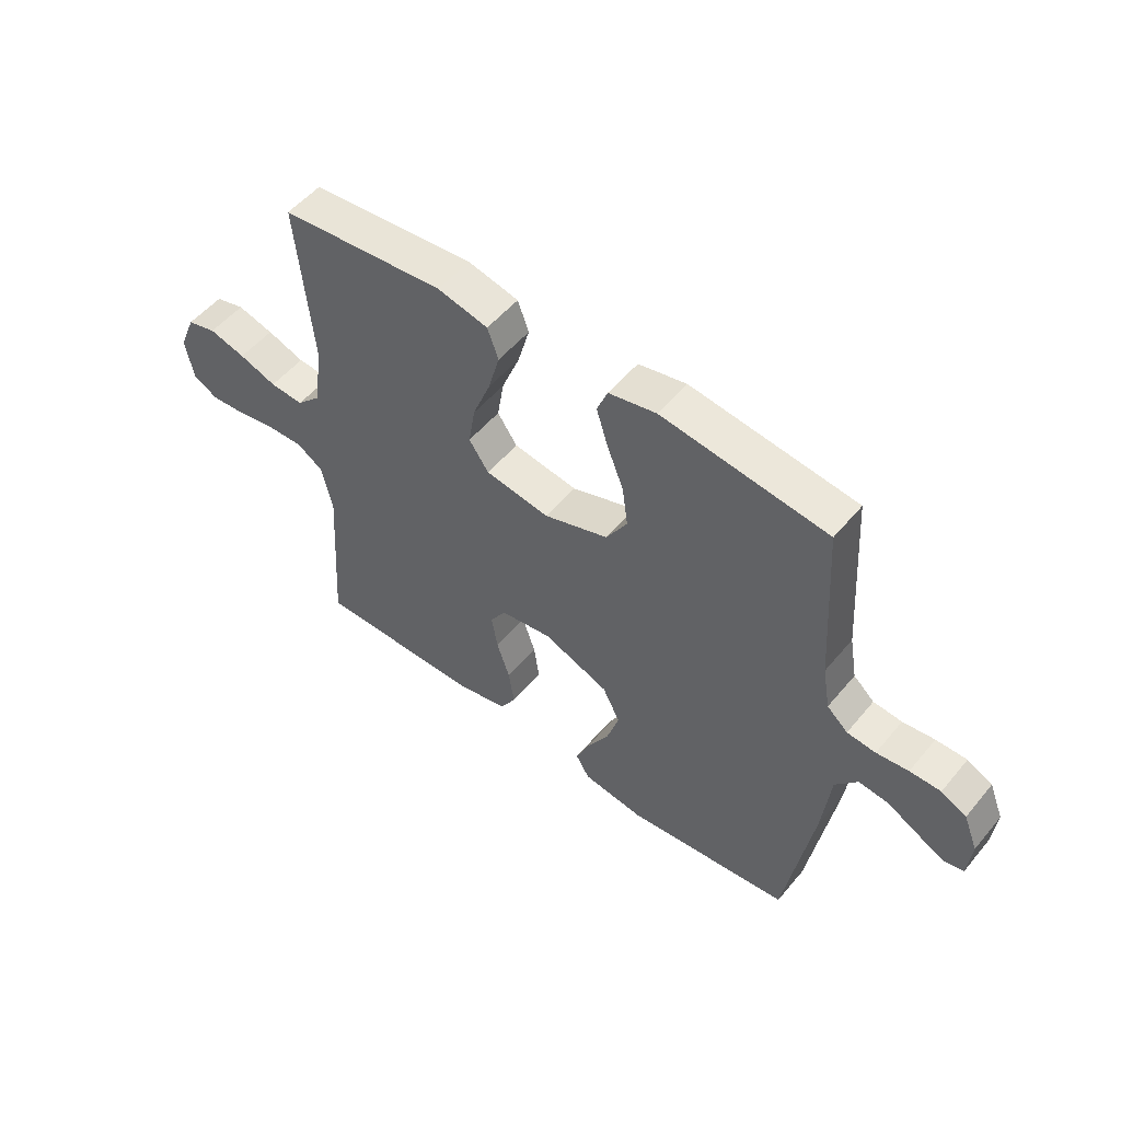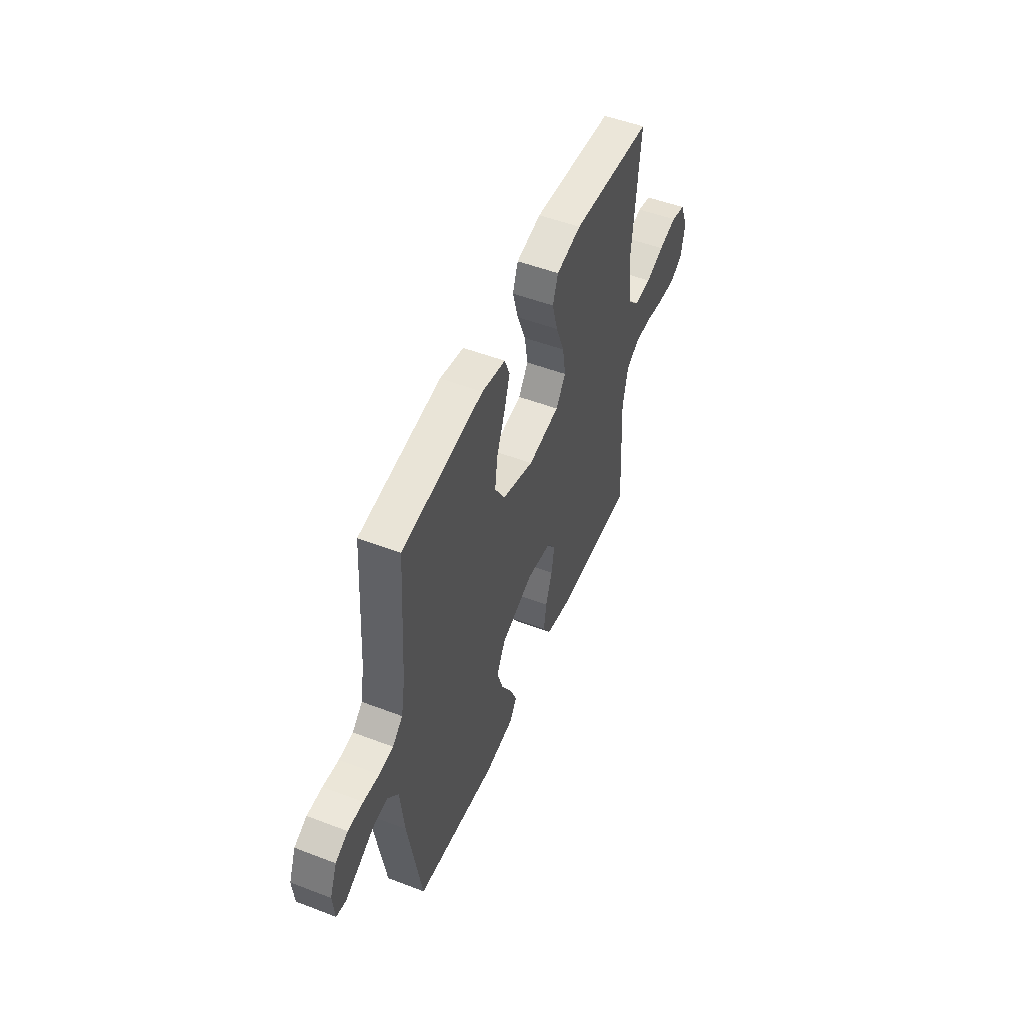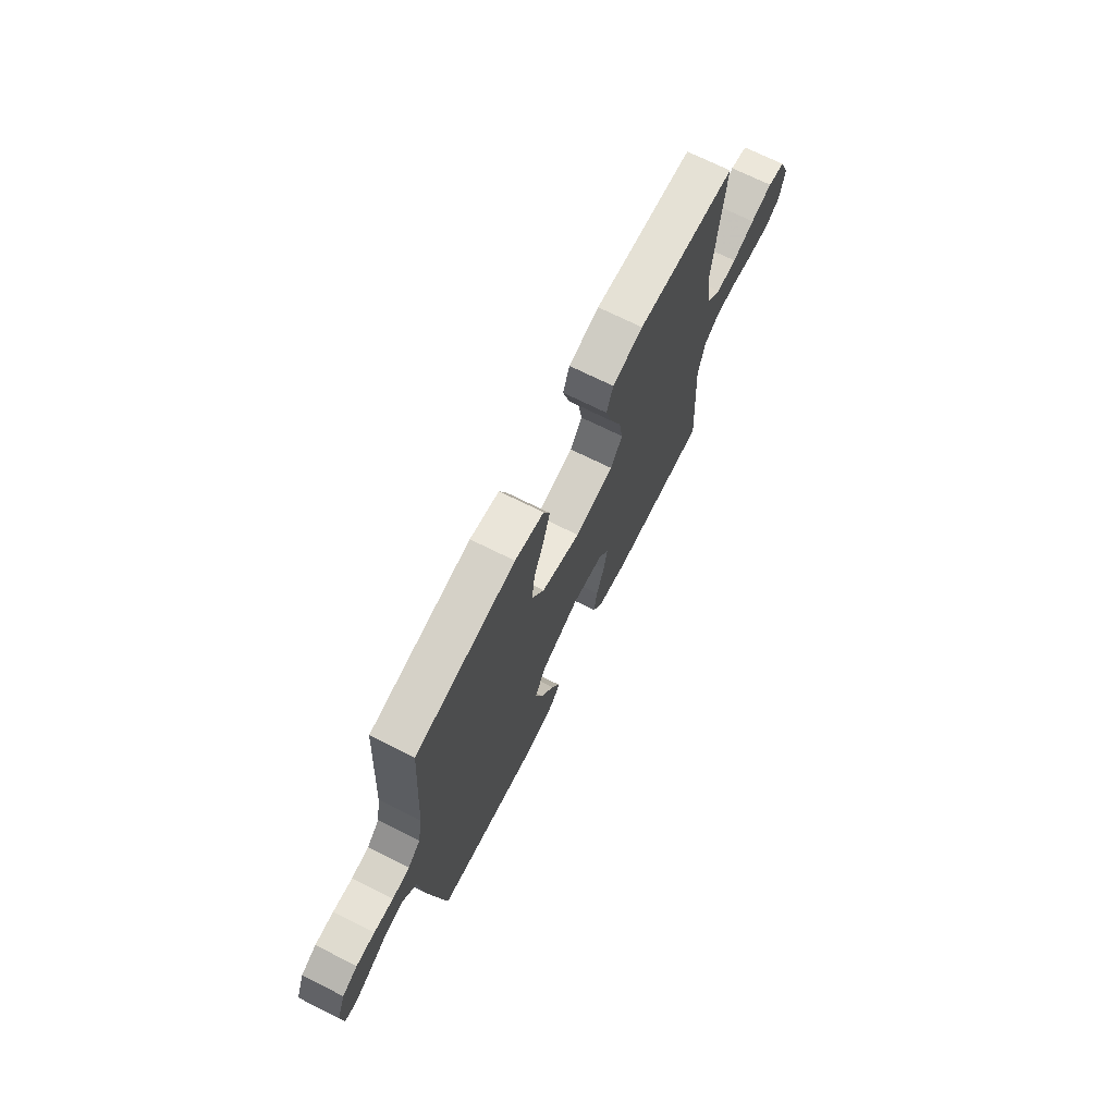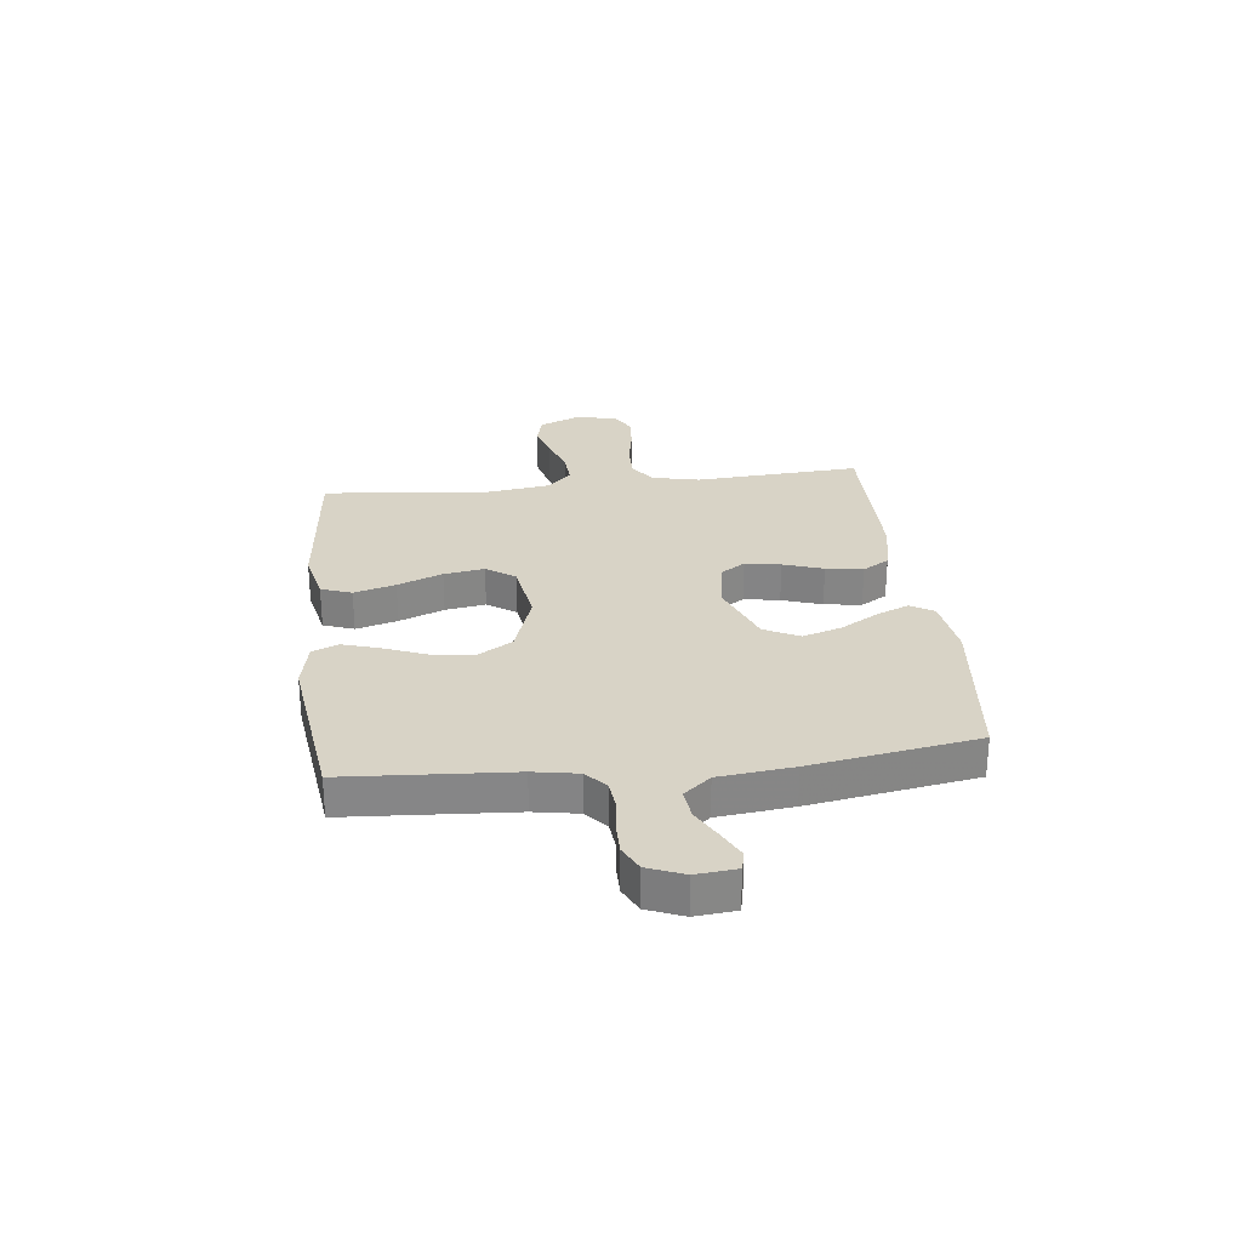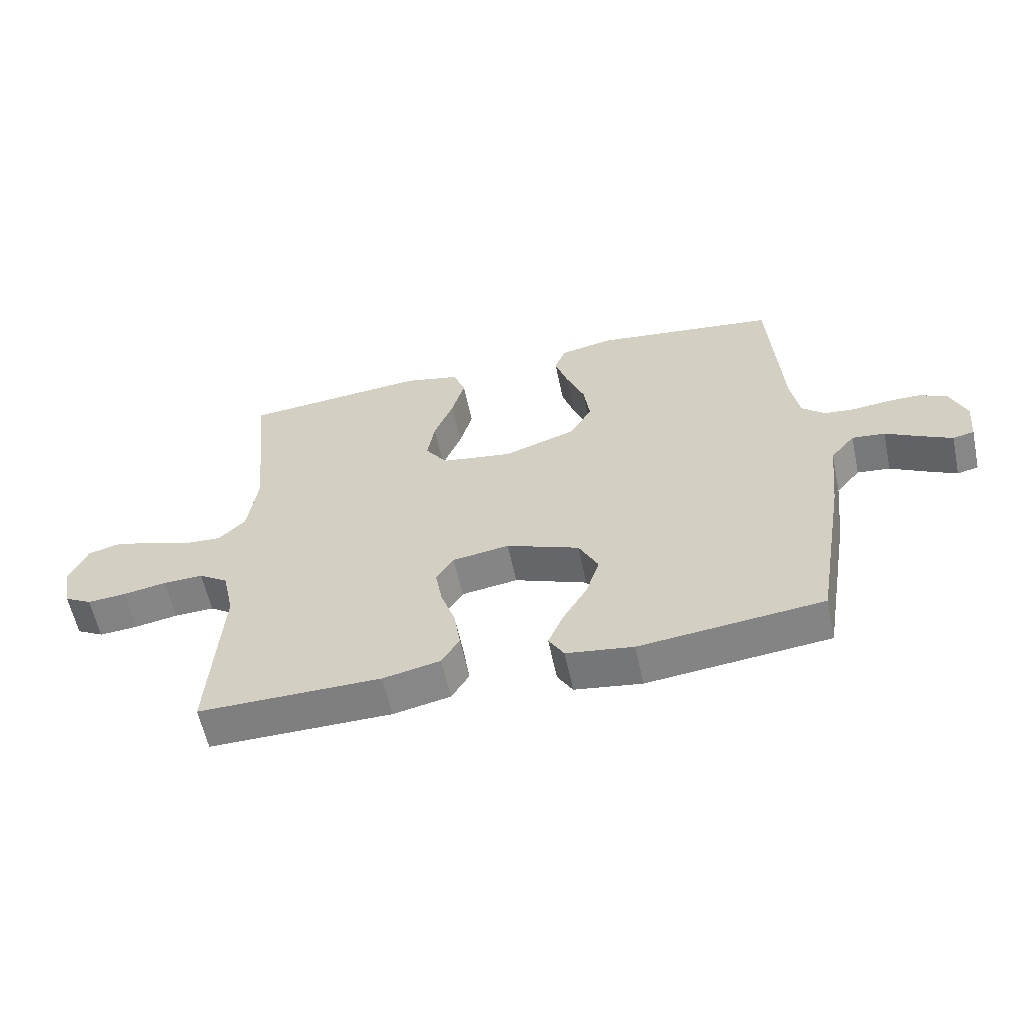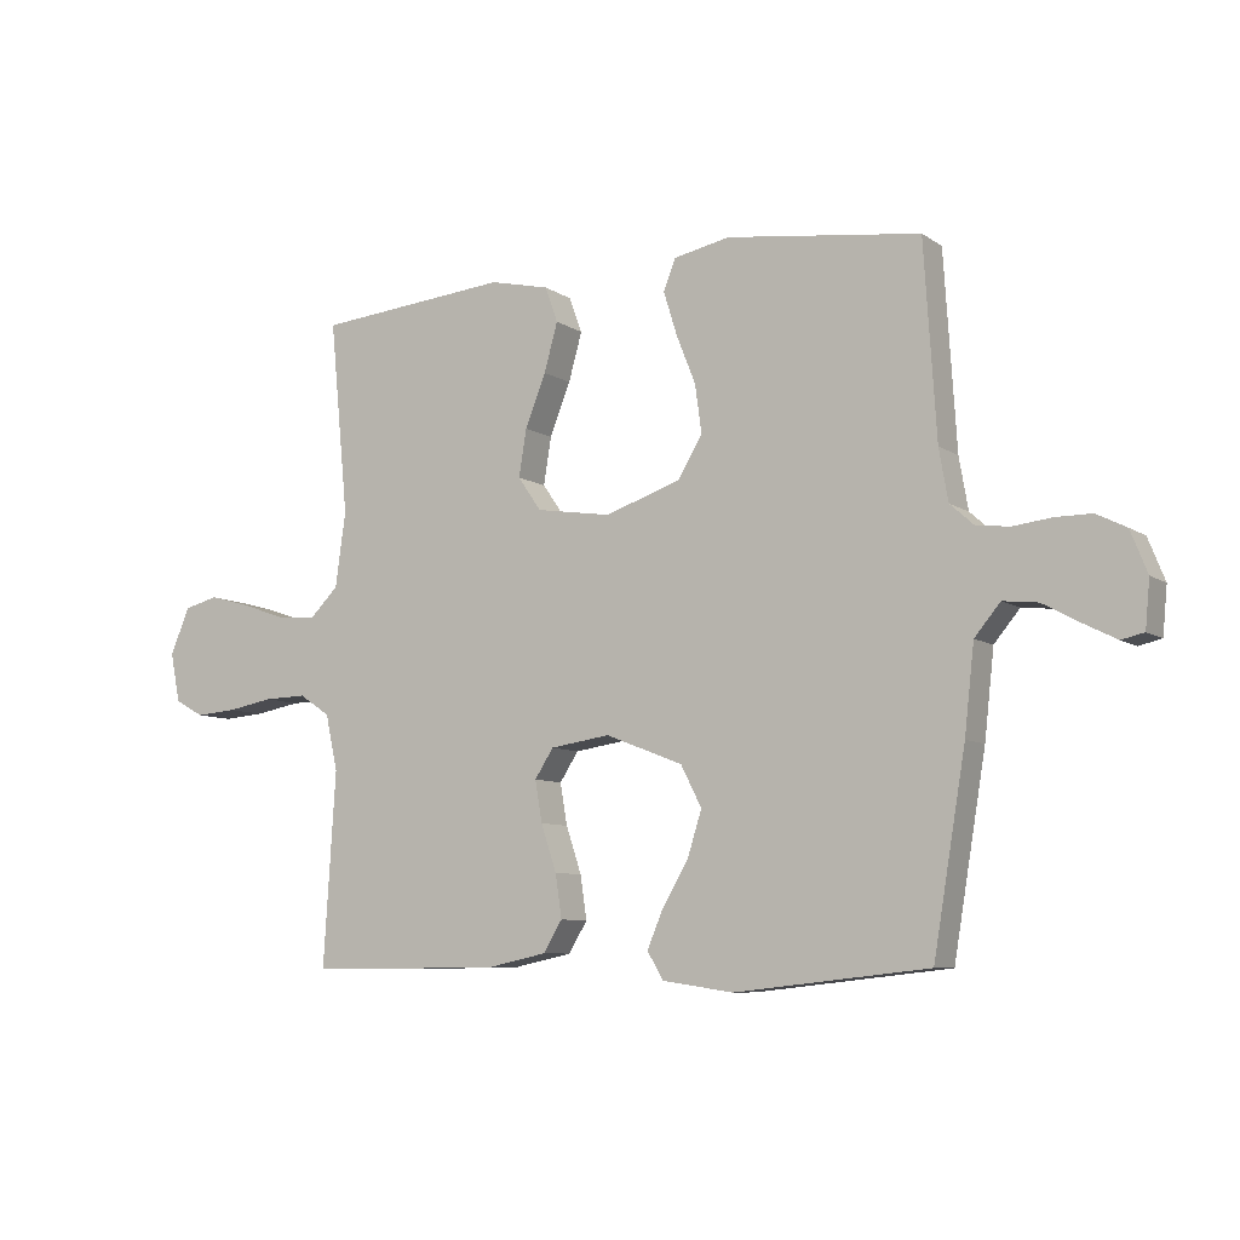
<metadata>
{"format":"obj","ext":"obj","renderer":"f3d","projection":"perspective","resolution":1024,"background":"white","views":[{"elev":52.7,"azim":38.6,"up":"+Z"},{"elev":51.2,"azim":112.6,"up":"+Z"},{"elev":70.5,"azim":116.6,"up":"+Z"},{"elev":28.0,"azim":83.5,"up":"+Y"},{"elev":-59.6,"azim":12.0,"up":"+Z"},{"elev":-7.9,"azim":30.2,"up":"+Z"}]}
</metadata>
<code>
v 0.5 0.07 -0.5
v 0.2 0.07 -0.533
v 0.09 0.07 -0.517
v 0.065 0.07 -0.475
v 0.09 0.07 -0.416
v 0.13 0.07 -0.348
v 0.152 0.07 -0.278
v 0.12 0.07 -0.215
v 0 0.07 -0.168
v -0.093 0.07 -0.182
v -0.122 0.07 -0.227
v -0.111 0.07 -0.291
v -0.087 0.07 -0.363
v -0.077 0.07 -0.43
v -0.106 0.07 -0.478
v -0.2 0.07 -0.498
v -0.5 0.07 -0.5
v -0.481 0.07 -0.2
v -0.5 0.07 -0.113
v -0.548 0.07 -0.081
v -0.614 0.07 -0.083
v -0.685 0.07 -0.096
v -0.749 0.07 -0.101
v -0.794 0.07 -0.076
v -0.809 0.07 0
v -0.779 0.07 0.072
v -0.726 0.07 0.086
v -0.66 0.07 0.068
v -0.592 0.07 0.044
v -0.531 0.07 0.04
v -0.487 0.07 0.084
v -0.471 0.07 0.2
v -0.5 0.07 0.5
v -0.2 0.07 0.528
v -0.108 0.07 0.507
v -0.088 0.07 0.452
v -0.109 0.07 0.377
v -0.141 0.07 0.296
v -0.153 0.07 0.223
v -0.117 0.07 0.171
v 0 0.07 0.153
v 0.117 0.07 0.193
v 0.155 0.07 0.256
v 0.145 0.07 0.33
v 0.115 0.07 0.406
v 0.094 0.07 0.473
v 0.113 0.07 0.521
v 0.2 0.07 0.539
v 0.5 0.07 0.5
v 0.519 0.07 0.2
v 0.533 0.07 0.12
v 0.571 0.07 0.086
v 0.623 0.07 0.081
v 0.681 0.07 0.088
v 0.737 0.07 0.088
v 0.783 0.07 0.065
v 0.809 0.07 0
v 0.802 0.07 -0.073
v 0.767 0.07 -0.081
v 0.716 0.07 -0.055
v 0.659 0.07 -0.024
v 0.605 0.07 -0.018
v 0.565 0.07 -0.066
v 0.55 0.07 -0.2
v 0.5 0 -0.5
v 0.2 0 -0.533
v 0.09 0 -0.517
v 0.065 0 -0.475
v 0.09 0 -0.416
v 0.13 0 -0.348
v 0.152 0 -0.278
v 0.12 0 -0.215
v 0 0 -0.168
v -0.093 0 -0.182
v -0.122 0 -0.227
v -0.111 0 -0.291
v -0.087 0 -0.363
v -0.077 0 -0.43
v -0.106 0 -0.478
v -0.2 0 -0.498
v -0.5 0 -0.5
v -0.481 0 -0.2
v -0.5 0 -0.113
v -0.548 0 -0.081
v -0.614 0 -0.083
v -0.685 0 -0.096
v -0.749 0 -0.101
v -0.794 0 -0.076
v -0.809 0 0
v -0.779 0 0.072
v -0.726 0 0.086
v -0.66 0 0.068
v -0.592 0 0.044
v -0.531 0 0.04
v -0.487 0 0.084
v -0.471 0 0.2
v -0.5 0 0.5
v -0.2 0 0.528
v -0.108 0 0.507
v -0.088 0 0.452
v -0.109 0 0.377
v -0.141 0 0.296
v -0.153 0 0.223
v -0.117 0 0.171
v 0 0 0.153
v 0.117 0 0.193
v 0.155 0 0.256
v 0.145 0 0.33
v 0.115 0 0.406
v 0.094 0 0.473
v 0.113 0 0.521
v 0.2 0 0.539
v 0.5 0 0.5
v 0.519 0 0.2
v 0.533 0 0.12
v 0.571 0 0.086
v 0.623 0 0.081
v 0.681 0 0.088
v 0.737 0 0.088
v 0.783 0 0.065
v 0.809 0 0
v 0.802 0 -0.073
v 0.767 0 -0.081
v 0.716 0 -0.055
v 0.659 0 -0.024
v 0.605 0 -0.018
v 0.565 0 -0.066
v 0.55 0 -0.2
f 4 5 6
f 3 4 6
f 2 3 6
f 1 2 6
f 64 1 6
f 63 64 6
f 62 63 6 7
f 59 60 61
f 58 59 61
f 57 58 61
f 56 57 61
f 55 56 61
f 54 55 61
f 53 54 61
f 52 53 61 62
f 62 7 8
f 52 62 8
f 51 52 8
f 48 49 50
f 47 48 50
f 46 47 50
f 45 46 50
f 44 45 50
f 43 44 50 51
f 51 8 9
f 43 51 9
f 42 43 9
f 36 37 38
f 35 36 38
f 34 35 38
f 33 34 38
f 32 33 38
f 31 32 38 39
f 30 31 39 40
f 27 28 29
f 26 27 29
f 25 26 29
f 24 25 29
f 23 24 29
f 22 23 29
f 21 22 29
f 20 21 29 30
f 30 40 41
f 20 30 41
f 19 20 41
f 16 17 18
f 15 16 18
f 14 15 18
f 13 14 18
f 12 13 18
f 11 12 18 19
f 42 9 10
f 41 42 10
f 19 41 10
f 10 11 19
f 70 69 68
f 70 68 67
f 70 67 66
f 70 66 65
f 70 65 128
f 70 128 127
f 71 70 127 126
f 125 124 123
f 125 123 122
f 125 122 121
f 125 121 120
f 125 120 119
f 125 119 118
f 125 118 117
f 126 125 117 116
f 72 71 126
f 72 126 116
f 72 116 115
f 114 113 112
f 114 112 111
f 114 111 110
f 114 110 109
f 114 109 108
f 115 114 108 107
f 73 72 115
f 73 115 107
f 73 107 106
f 102 101 100
f 102 100 99
f 102 99 98
f 102 98 97
f 102 97 96
f 103 102 96 95
f 104 103 95 94
f 93 92 91
f 93 91 90
f 93 90 89
f 93 89 88
f 93 88 87
f 93 87 86
f 93 86 85
f 94 93 85 84
f 105 104 94
f 105 94 84
f 105 84 83
f 82 81 80
f 82 80 79
f 82 79 78
f 82 78 77
f 82 77 76
f 83 82 76 75
f 74 73 106
f 74 106 105
f 74 105 83
f 83 75 74
f 1 65 66 2
f 2 66 67 3
f 3 67 68 4
f 4 68 69 5
f 5 69 70 6
f 6 70 71 7
f 7 71 72 8
f 8 72 73 9
f 9 73 74 10
f 10 74 75 11
f 11 75 76 12
f 12 76 77 13
f 13 77 78 14
f 14 78 79 15
f 15 79 80 16
f 16 80 81 17
f 17 81 82 18
f 18 82 83 19
f 19 83 84 20
f 20 84 85 21
f 21 85 86 22
f 22 86 87 23
f 23 87 88 24
f 24 88 89 25
f 25 89 90 26
f 26 90 91 27
f 27 91 92 28
f 28 92 93 29
f 29 93 94 30
f 30 94 95 31
f 31 95 96 32
f 32 96 97 33
f 33 97 98 34
f 34 98 99 35
f 35 99 100 36
f 36 100 101 37
f 37 101 102 38
f 38 102 103 39
f 39 103 104 40
f 40 104 105 41
f 41 105 106 42
f 42 106 107 43
f 43 107 108 44
f 44 108 109 45
f 45 109 110 46
f 46 110 111 47
f 47 111 112 48
f 48 112 113 49
f 49 113 114 50
f 50 114 115 51
f 51 115 116 52
f 52 116 117 53
f 53 117 118 54
f 54 118 119 55
f 55 119 120 56
f 56 120 121 57
f 57 121 122 58
f 58 122 123 59
f 59 123 124 60
f 60 124 125 61
f 61 125 126 62
f 62 126 127 63
f 63 127 128 64
f 64 128 65 1

</code>
